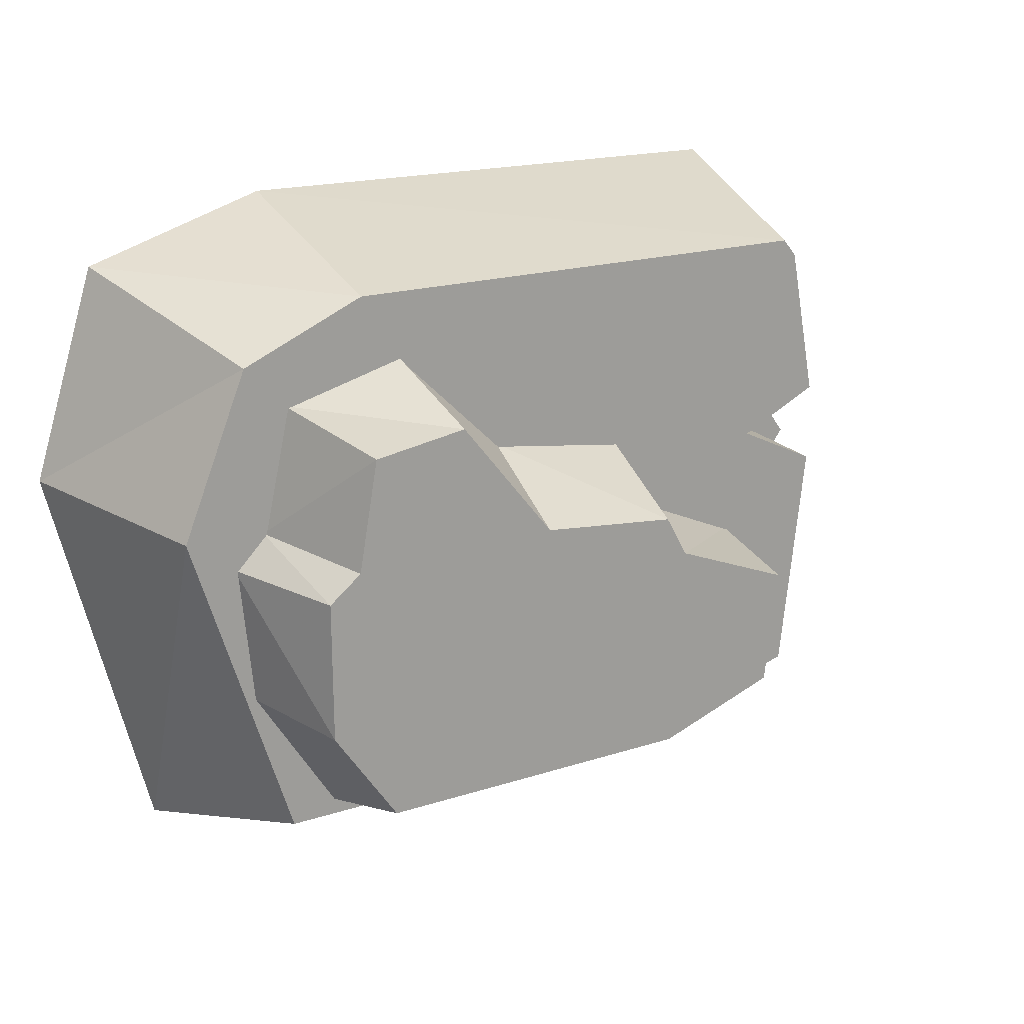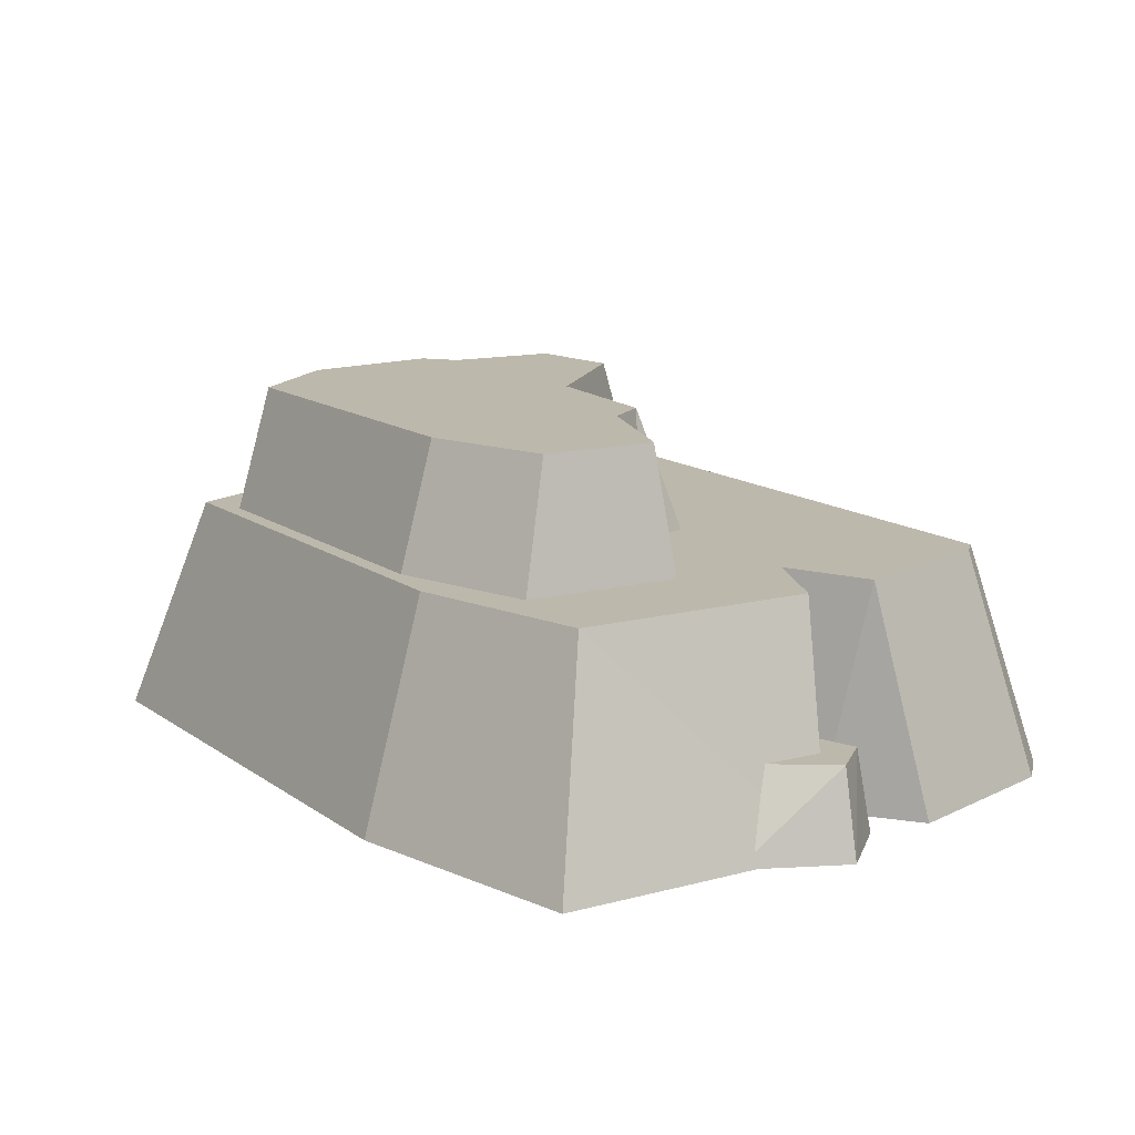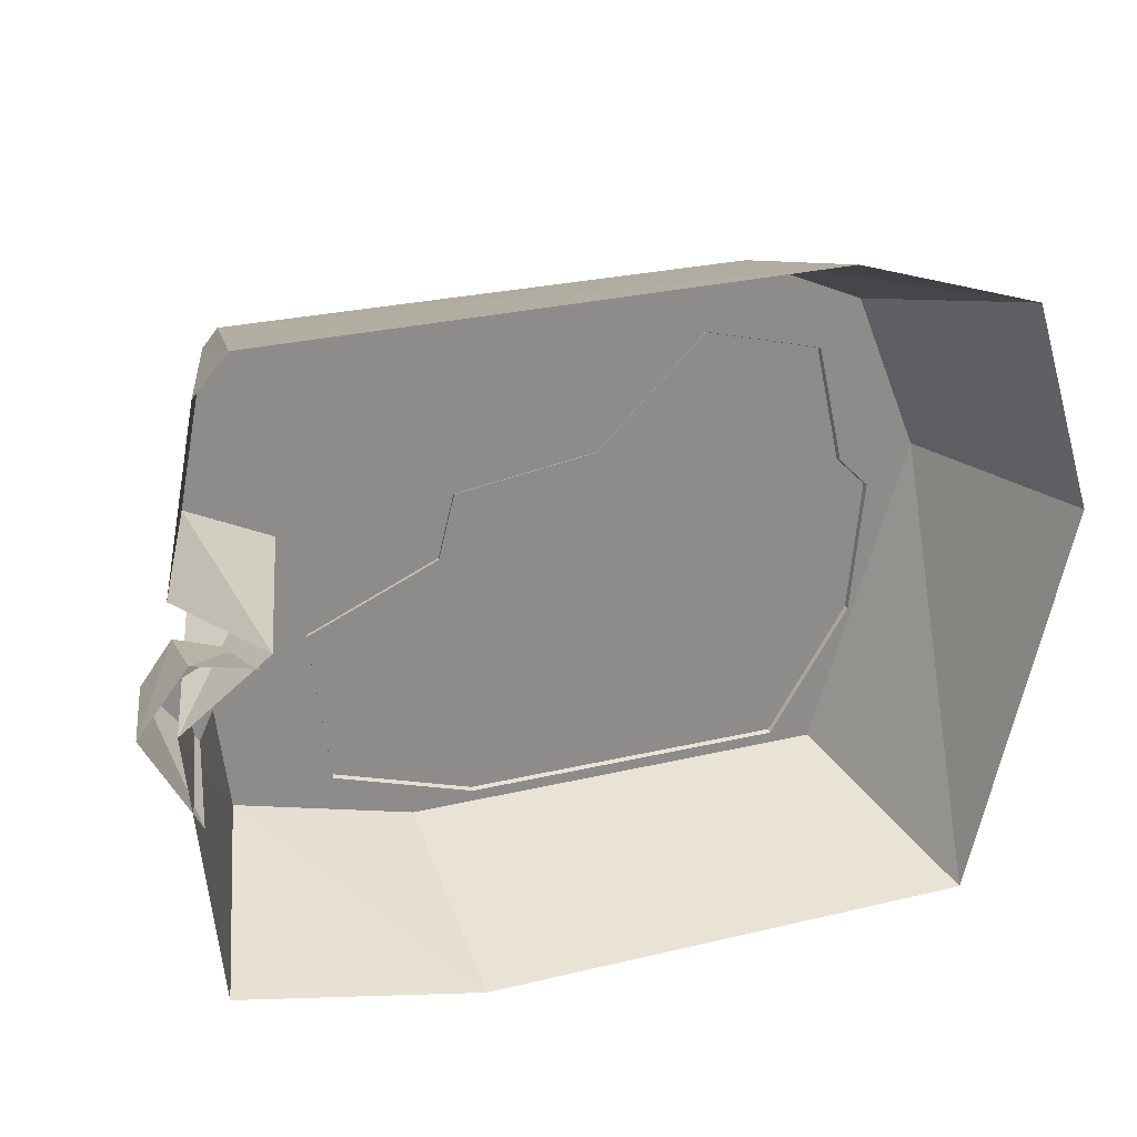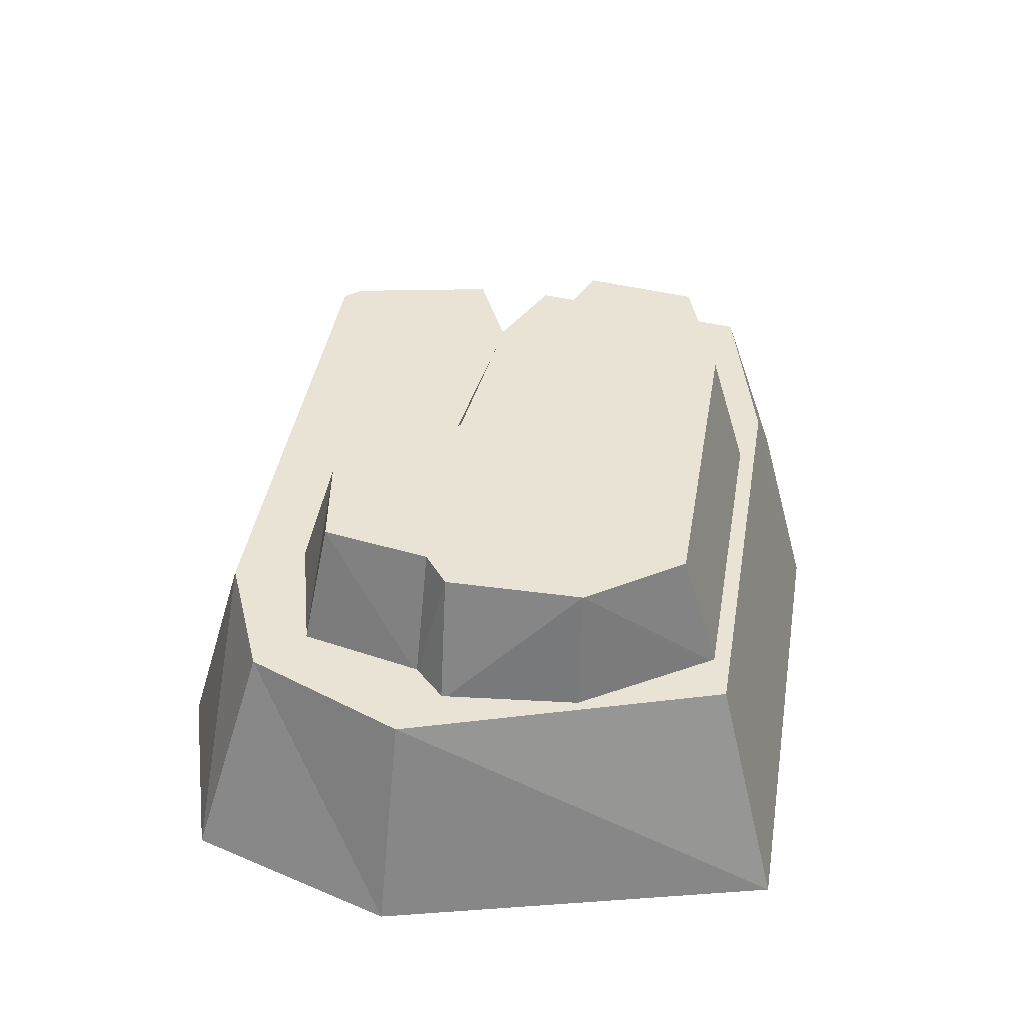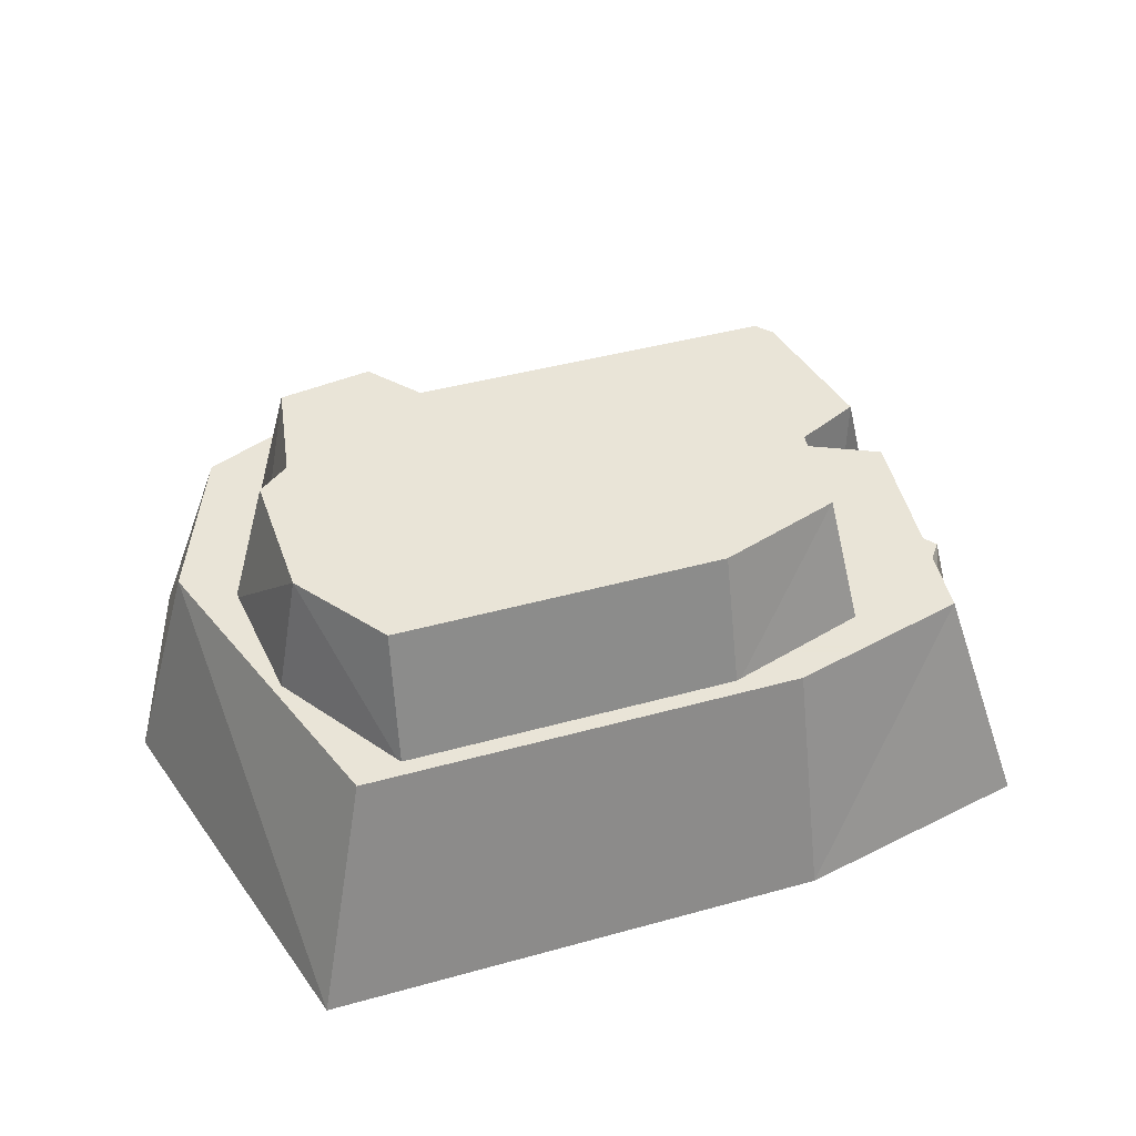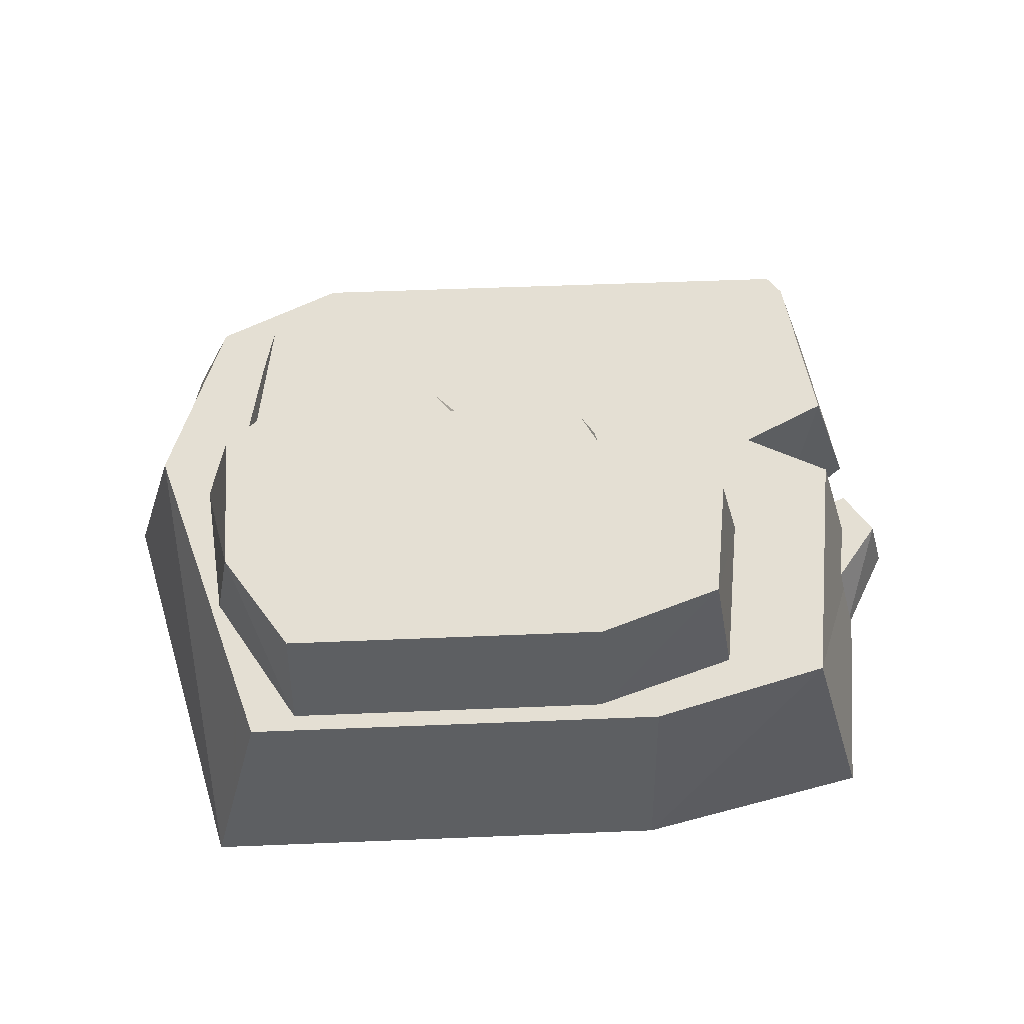
<metadata>
{"format":"obj","ext":"obj","renderer":"f3d","projection":"perspective","resolution":1024,"background":"white","views":[{"elev":19.0,"azim":148.4,"up":"+Z"},{"elev":14.8,"azim":-125.2,"up":"+Y"},{"elev":25.6,"azim":-21.0,"up":"+Z"},{"elev":42.0,"azim":99.5,"up":"+Y"},{"elev":42.8,"azim":161.7,"up":"+Y"},{"elev":66.4,"azim":177.7,"up":"+Y"}]}
</metadata>
<code>
v  0.5883 0.6459 0.7454
v  0.1009 0.6459 0.0745
v  -0.8812 0.6459 0.7403
v  0.5876 -0.0041 0.9337
v  -0.9991 -0.0041 0.9186
v  1.314 -0.0041 0.1564
v  1.138 0.6459 0.1233
v  0.947 0.6459 0.5916
v  1.123 -0.0041 0.768
v  1.022 -0.0041 -0.981
v  -0.4137 -0.0041 -0.9816
v  -0.4071 0.6459 -0.7919
v  0.8465 0.6459 -0.7914
v  -1.184 -0.0041 -0.0434
v  -1.007 0.6459 0.0228
v  -0.9272 0.6459 -0.6546
v  -1.104 -0.0041 -0.8283
v  -1.091 -0.0041 0.8148
v  -0.923 0.6459 0.6901
v  -1.007 0.6459 0.2547
v  -1.184 -0.0041 0.3209
v  -0.7629 0.6459 0.1388
v  -0.94 -0.0041 0.1388
v  0.2011 1.007 0.1041
v  0.3471 1.007 -0.1531
v  -0.2025 1.007 0.0629
v  0.4703 0.6314 0.5581
v  0.4743 1.007 0.4413
v  0.1483 0.6314 0.2486
v  0.9022 0.6314 0.1111
v  0.797 1.007 0.0918
v  0.7418 1.007 0.4004
v  0.8227 0.6314 0.4656
v  0.7144 0.6314 -0.7495
v  -0.2314 0.6314 -0.7497
v  -0.2274 1.007 -0.639
v  0.7021 1.007 -0.6389
v  -0.6976 0.6314 -0.1669
v  -0.6207 1.007 -0.1924
v  -0.5796 1.007 -0.519
v  -0.6416 0.6314 -0.6203
v  0.887 1.007 -0.3708
v  0.954 0.6314 -0.3735
v  -0.267 0.6314 0.1884
v  0.8889 1.007 0.02
v  0.9933 0.6314 0.02
v  -0.2679 1.007 -0.054
v  -0.3149 0.6314 0.0009
v  -1.222 0.2452 -0.0238
v  -1.134 0.2452 0.0946
v  -0.9702 0.2452 0.0362
v  -1.083 0.2452 -0.205
v  -1.284 -0.0041 -0.033
v  -1.145 -0.0041 0.1438
v  -0.9717 -0.0041 0.1029
v  -1.135 -0.0041 -0.3091
g w_rock_02
f 1 2 3
f 4 1 3 5
f 6 7 8 9
f 10 11 12 13
f 14 15 16 17
f 7 13 2
f 10 13 7 6
f 18 19 20 21
f 22 15 14 23
f 20 22 23 21
f 1 8 2
f 9 8 1 4
f 11 17 16 12
f 15 22 16
f 24 25 26
f 27 28 24 29
f 30 31 32 33
f 34 35 36 37
f 38 39 40 41
f 42 37 25
f 34 37 42 43
f 29 24 26 44
f 31 45 25
f 45 31 30 46
f 47 39 38 48
f 45 42 25
f 42 45 46 43
f 26 47 48 44
f 32 31 25 28
f 33 32 28 27
f 35 41 40 36
f 36 39 47
f 36 40 39
f 37 36 25
f 47 26 25
f 25 36 47
f 24 28 25
f 8 7 2
f 13 12 2
f 22 2 12
f 22 20 19
f 22 12 16
f 49 50 51 52
f 53 54 50 49
f 54 55 51 50
f 56 53 49 52
f 22 19 3
f 19 18 5 3
f 2 22 3

</code>
